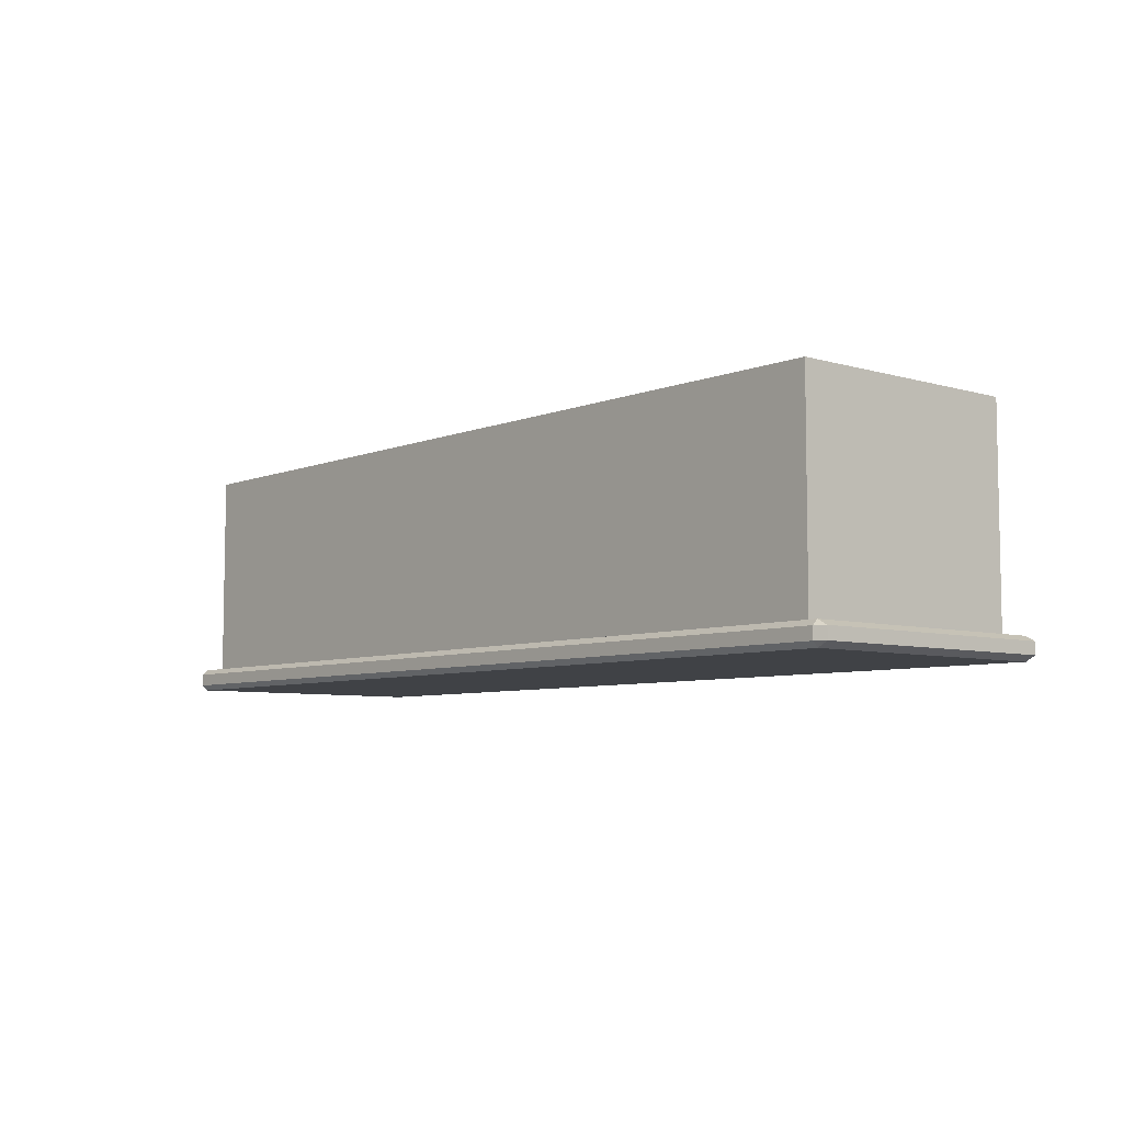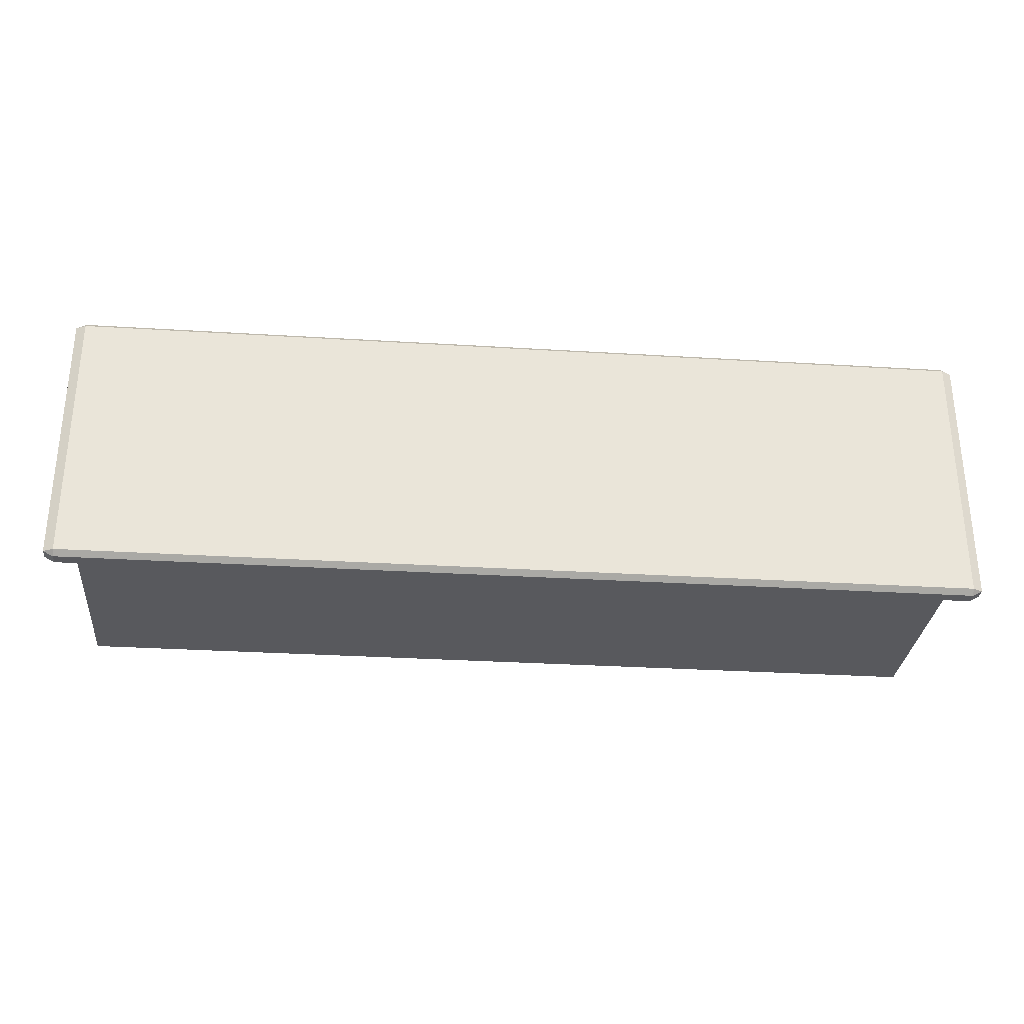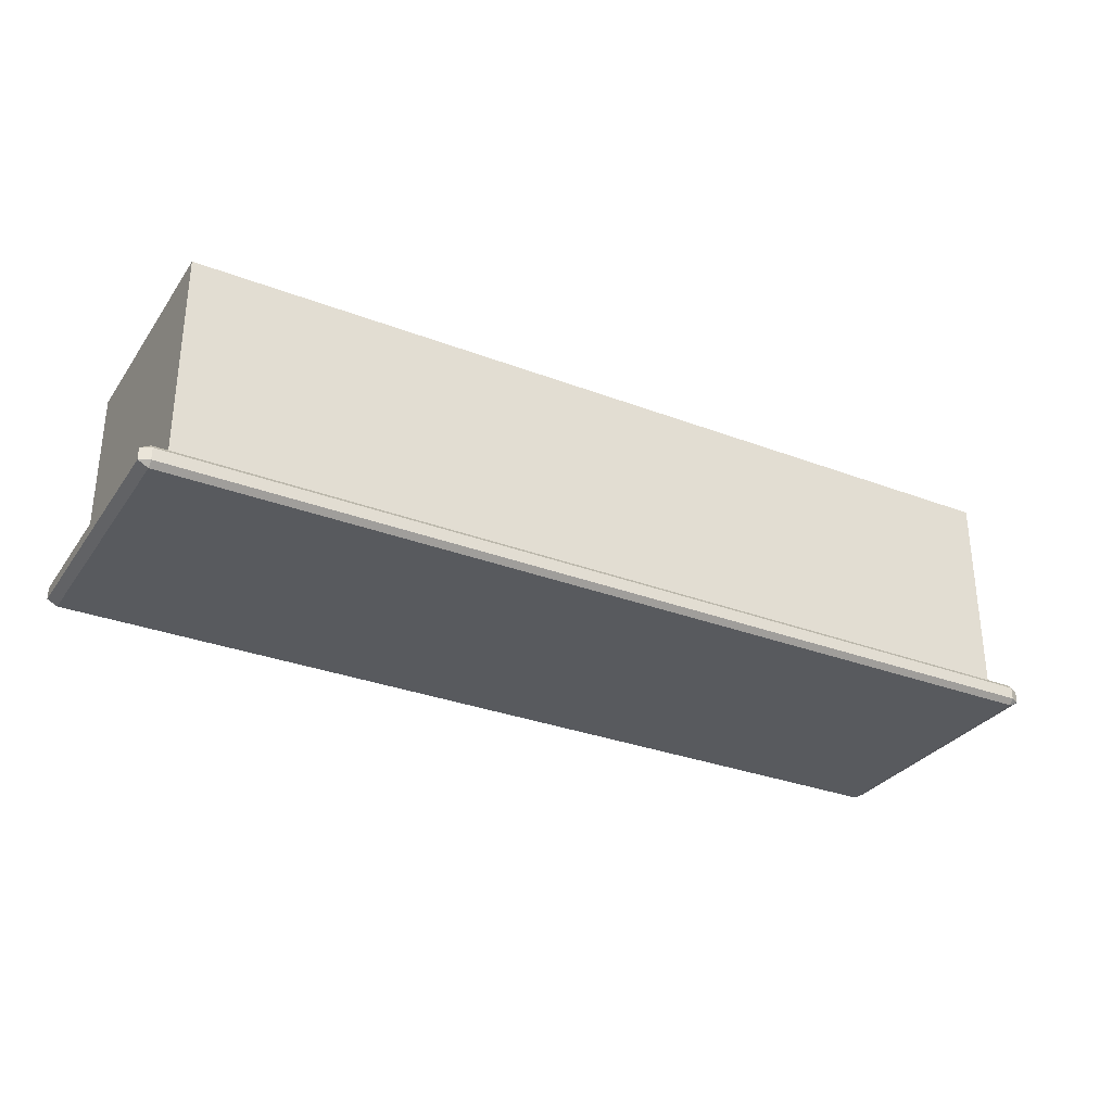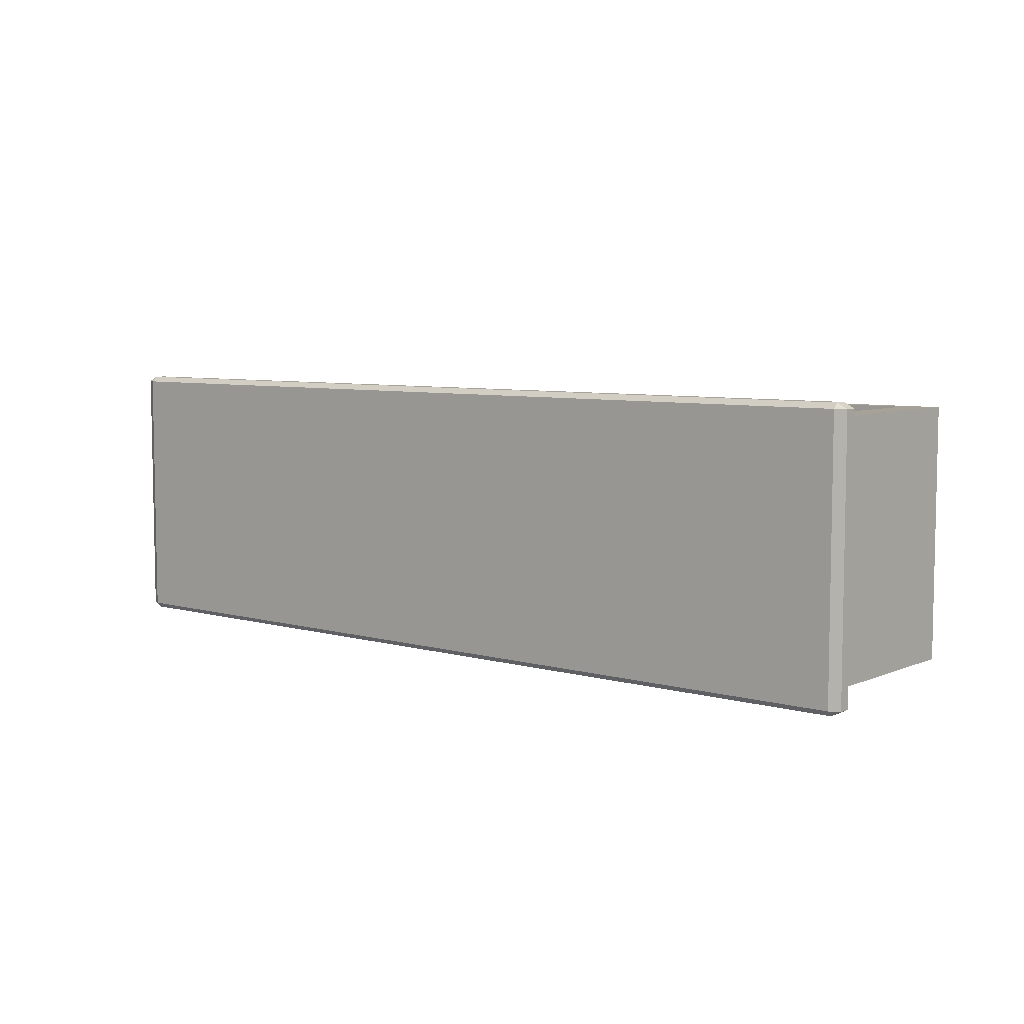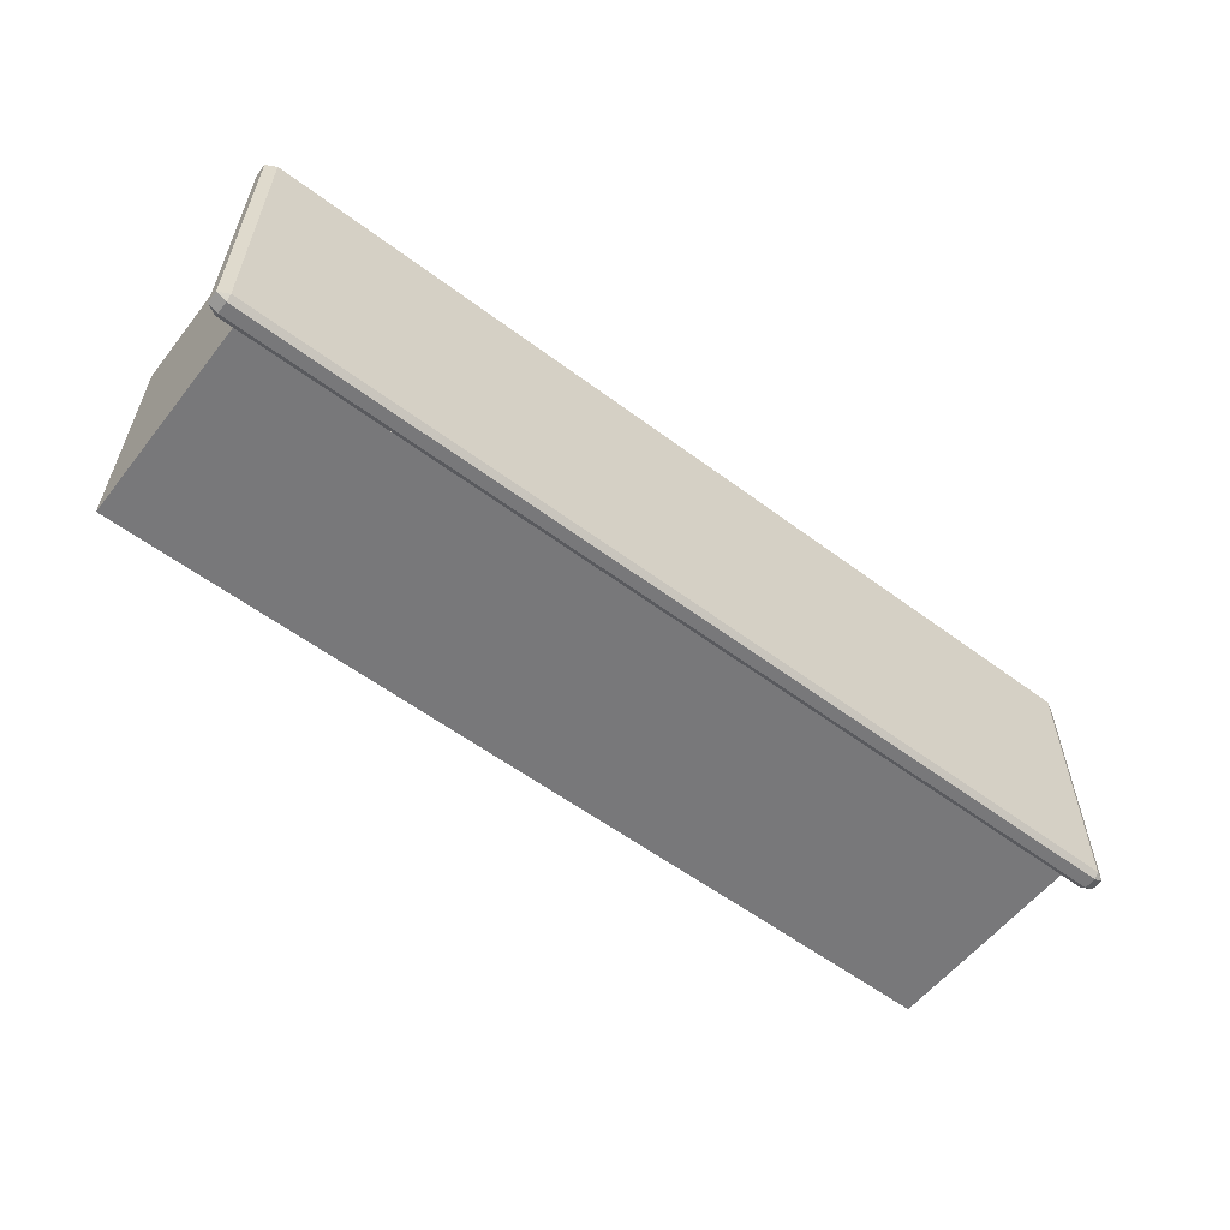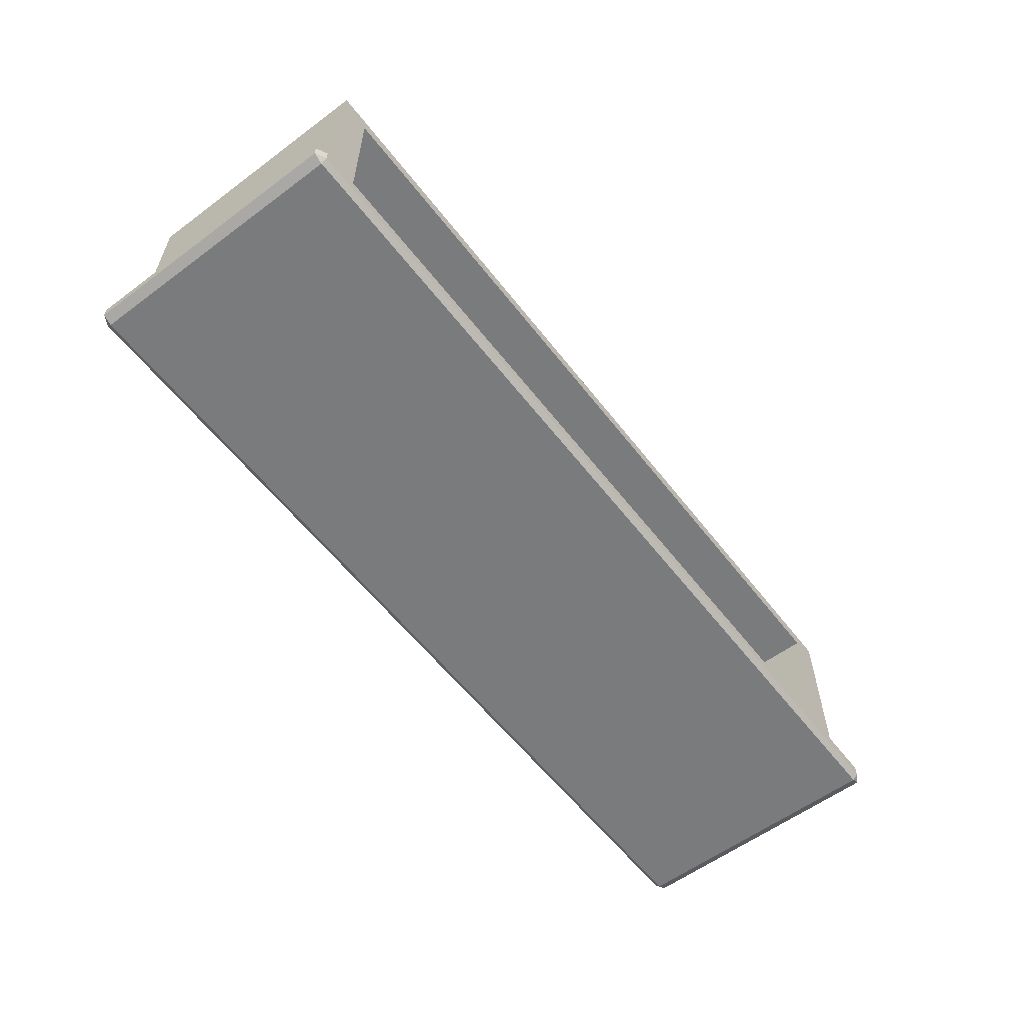
<metadata>
{"format":"obj","ext":"obj","renderer":"f3d","projection":"perspective","resolution":1024,"background":"white","views":[{"elev":-6.5,"azim":-130.7,"up":"+Y"},{"elev":-30.2,"azim":-5.2,"up":"+Z"},{"elev":-30.9,"azim":151.3,"up":"+Y"},{"elev":6.5,"azim":39.7,"up":"+Z"},{"elev":-57.5,"azim":-37.8,"up":"+Z"},{"elev":-58.3,"azim":-52.5,"up":"+Y"}]}
</metadata>
<code>
o DresserDrawer_209_4
v -0.009986 -0.1719 -0.3707
v -0.009986 -0.1851 -0.3707
v -1.022 -0.1851 -0.3707
v -1.022 -0.1719 -0.3707
v -1.022 -0.191 -0.3648
v -0.009986 -0.191 -0.3648
v -0.009986 -0.1911 -0.07062
v -1.022 -0.1911 -0.07062
v -1.033 -0.1719 -0.3648
v -1.033 -0.1851 -0.3648
v -1.033 -0.1852 -0.07062
v -1.033 -0.172 -0.07062
v -1.022 -0.172 -0.06474
v -1.022 -0.1852 -0.06475
v -0.009986 -0.1852 -0.06475
v -0.009986 -0.172 -0.06474
v 0.001168 -0.172 -0.07062
v 0.001168 -0.1852 -0.07062
v 0.001168 -0.1851 -0.3648
v 0.001168 -0.1719 -0.3648
v -0.02897 -0.166 -0.3548
v -0.02897 0.06678 -0.3547
v -0.02897 0.06669 -0.08053
v -0.02897 -0.1661 -0.08061
v -1.022 -0.166 -0.3648
v -1.022 -0.1661 -0.07061
v -0.009986 -0.166 -0.3648
v -0.009986 -0.1661 -0.07061
v -1.003 -0.166 -0.3548
v -1.003 -0.1661 -0.08061
v -1.003 0.06678 -0.3547
v -1.003 0.06669 -0.08053
v -0.06267 0.04894 -0.08054
v -0.06267 0.04903 -0.3373
v -0.06267 -0.1483 -0.3373
v -0.06267 -0.1483 -0.08061
v -0.9696 -0.1483 -0.3373
v -0.9696 -0.1483 -0.08061
v -0.9696 0.04894 -0.08054
v -0.9696 0.04903 -0.3373
f 1 3 2
f 1 4 3
f 5 7 6
f 5 8 7
f 9 11 10
f 9 12 11
f 13 15 14
f 13 16 15
f 17 19 18
f 17 20 19
f 21 23 22
f 21 24 23
f 9 4 25
f 12 26 13
f 1 20 27
f 16 28 17
f 11 14 8
f 10 5 3
f 2 6 19
f 15 18 7
f 12 25 26
f 12 9 25
f 27 4 1
f 27 25 4
f 26 16 13
f 26 28 16
f 28 20 17
f 28 27 20
f 8 10 11
f 8 5 10
f 2 5 6
f 2 3 5
f 14 7 8
f 14 15 7
f 18 6 7
f 18 19 6
f 13 11 12
f 13 14 11
f 3 9 10
f 3 4 9
f 19 1 2
f 19 20 1
f 17 15 16
f 17 18 15
f 29 26 25
f 29 30 26
f 21 29 25
f 21 25 27
f 30 28 26
f 30 24 28
f 24 27 28
f 24 21 27
f 31 23 32
f 31 22 23
f 33 35 34
f 33 36 35
f 30 31 32
f 30 29 31
f 36 37 35
f 36 38 37
f 29 22 31
f 29 21 22
f 38 24 30
f 38 36 24
f 36 23 24
f 36 33 23
f 33 32 23
f 33 39 32
f 39 30 32
f 39 38 30
f 35 40 34
f 35 37 40
f 39 34 40
f 39 33 34
f 38 40 37
f 38 39 40

</code>
